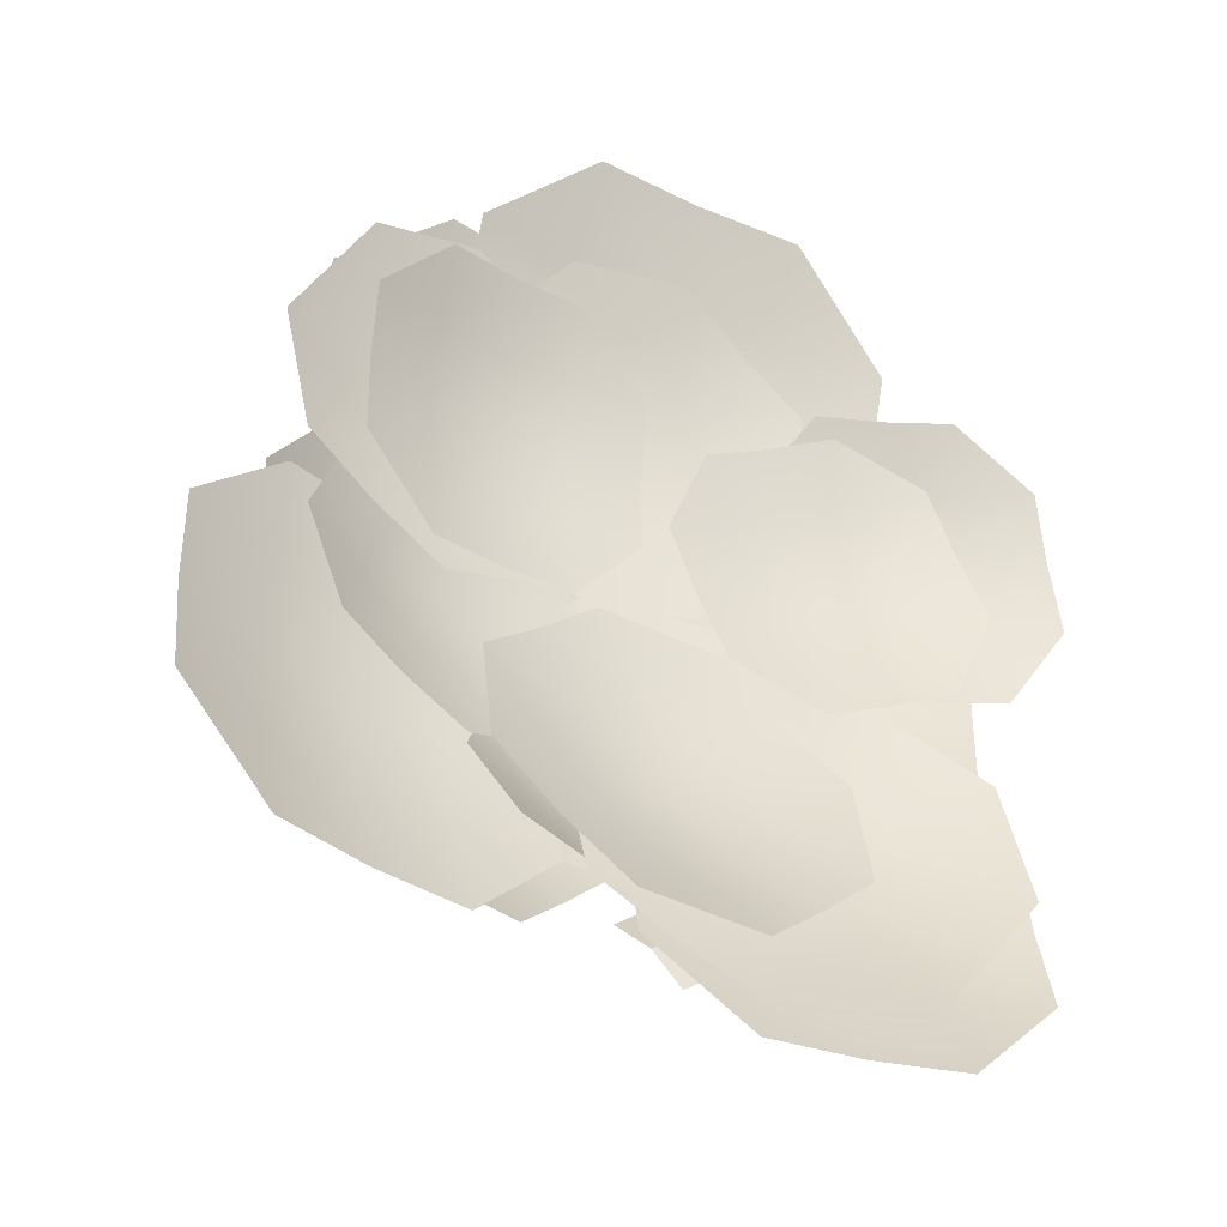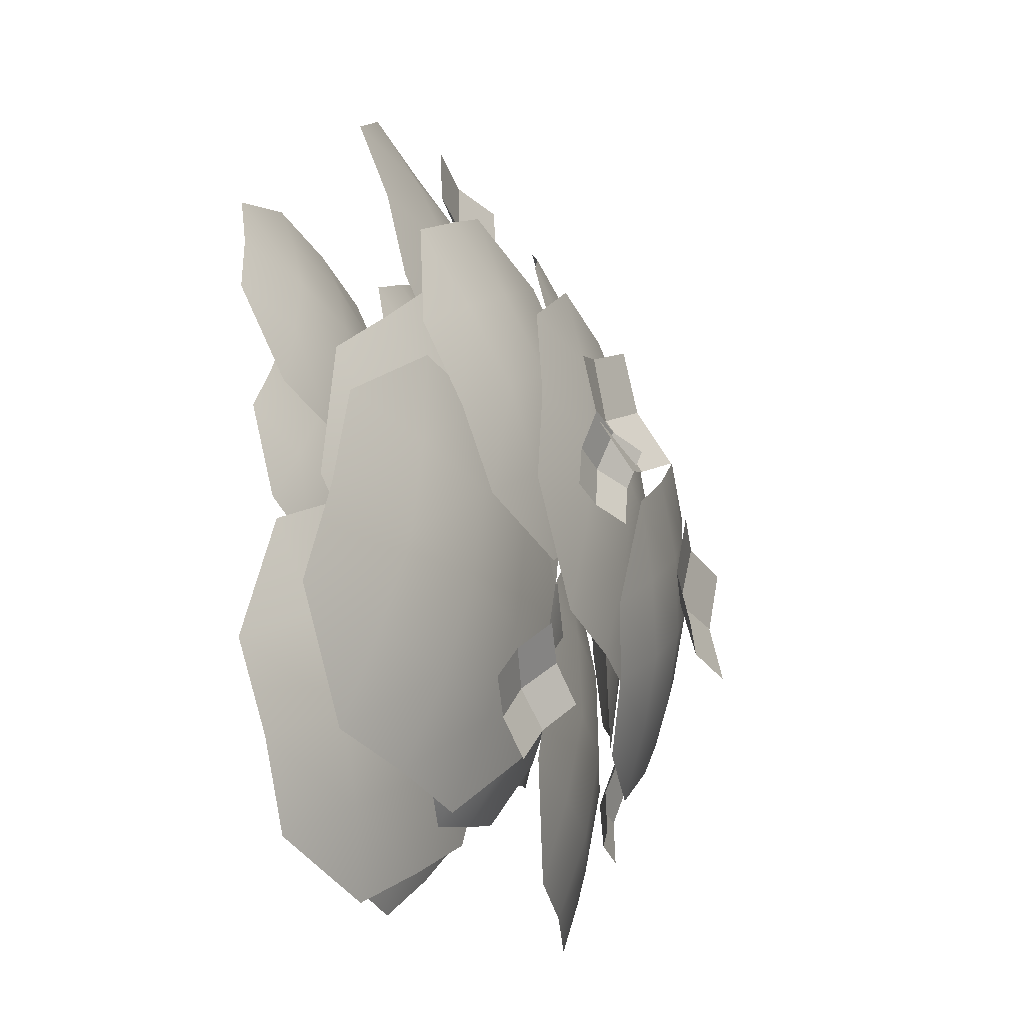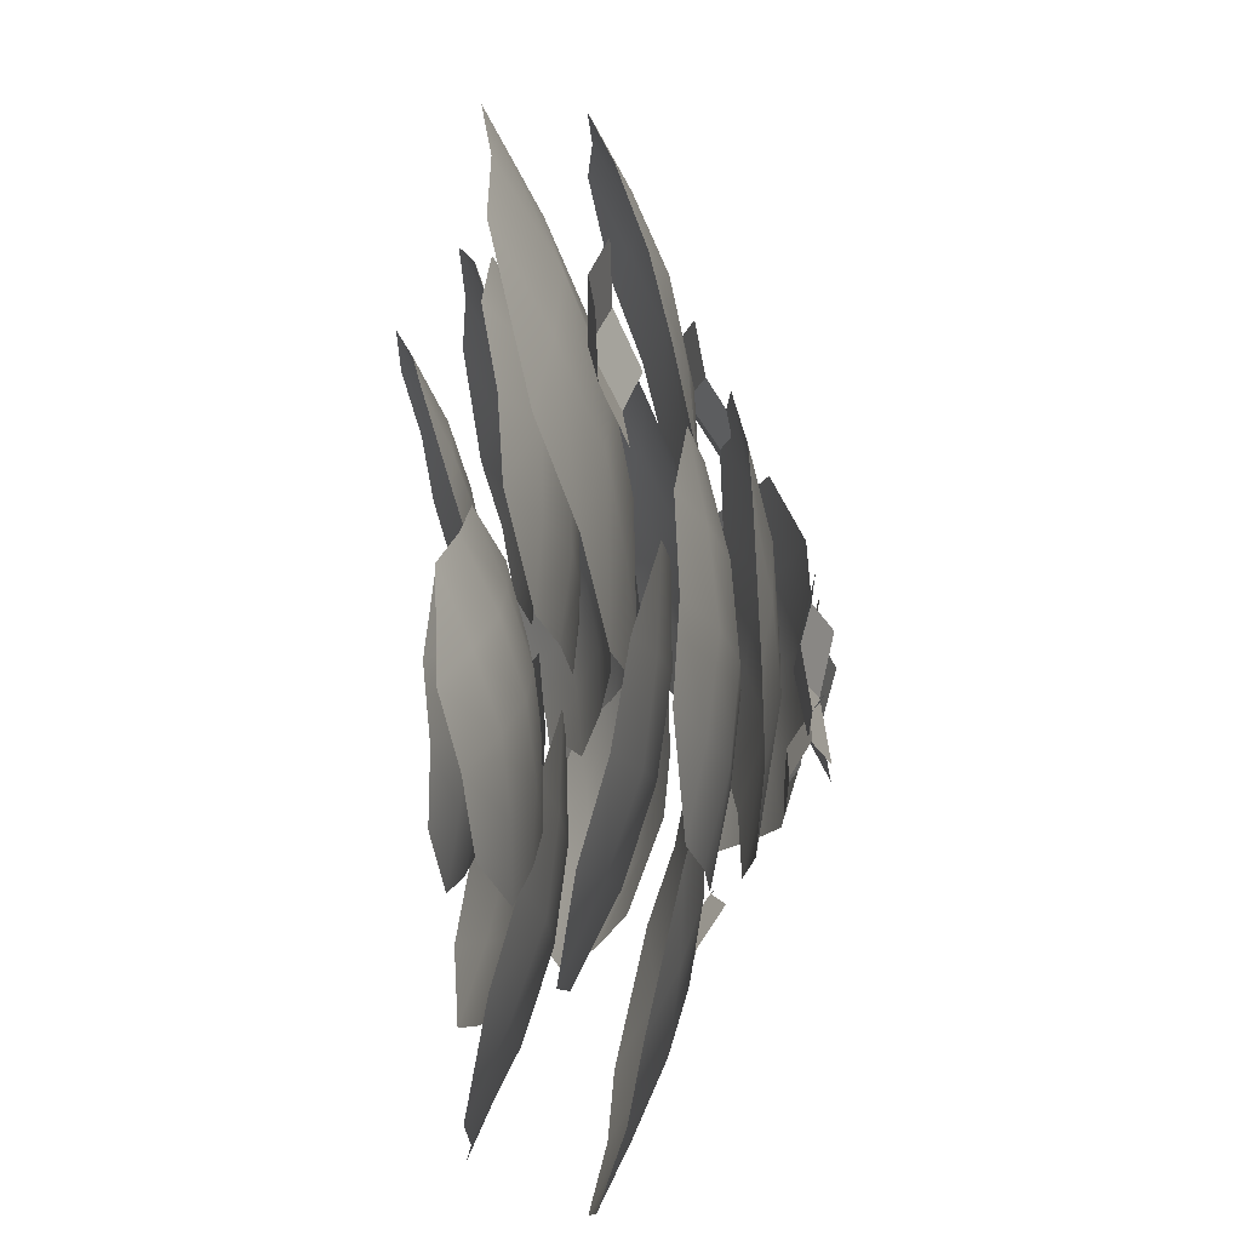
<metadata>
{"format":"obj","ext":"obj","renderer":"f3d","projection":"perspective","resolution":1024,"background":"white","views":[{"elev":-40.0,"azim":-29.4,"up":"+Z"},{"elev":-32.0,"azim":109.4,"up":"+Z"},{"elev":32.4,"azim":86.6,"up":"+Z"}]}
</metadata>
<code>
o leafy_foliage_Plane.003
v 0.1437 0.8973 -0.4363
v -0.1456 0.7785 -0.7194
v -0.003174 0.8492 -0.5804
v 0.14 0.9609 -0.1449
v -0.5 0.7977 -0.25
v -0.5 0.8117 0
v -0.5 0.7977 0.25
v -0.25 0.7977 0.5
v 0 0.8117 0.5
v 0.25 0.7977 0.5
v 0.5 0.7977 0.25
v 0.5 0.8117 0
v 0.5 0.7977 -0.25
v 0.25 0.7977 -0.5
v 0 0.8117 -0.5
v -0.25 0.7977 -0.5
v -0.25 0.8466 0.25
v -0.25 0.8732 0
v -0.25 0.8466 -0.25
v 0 0.8732 0.25
v 0 0.8952 0
v 0 0.8732 -0.25
v 0.25 0.8466 0.25
v 0.25 0.8732 0
v 0.25 0.8466 -0.25
v 0.6781 0.1318 0.6328
v -0.1567 0.9693 0.1548
v -0.181 0.4953 -0.3216
v -0.2096 0.5129 0.09302
v 0.04616 0.5949 -0.7865
v 0.05349 0.6584 -0.5444
v 0.05595 0.6948 -0.2966
v 0.307 0.7011 -0.04775
v 0.5556 0.671 -0.04659
v 0.7993 0.6139 -0.03982
v 1.041 0.5205 -0.2808
v 1.038 0.4841 -0.5285
v 1.031 0.4206 -0.7706
v 0.7797 0.4143 -1.019
v 0.536 0.4714 -1.026
v 0.2874 0.5015 -1.027
v 0.3106 0.6984 -0.3025
v 0.3103 0.6741 -0.5527
v 0.3008 0.5986 -0.7923
v 0.5614 0.6805 -0.3038
v 0.5603 0.6517 -0.5531
v 0.5516 0.5806 -0.7936
v 0.8029 0.6112 -0.2945
v 0.8026 0.587 -0.5448
v 0.7931 0.5114 -0.7844
v 0.7299 0.1993 0.4634
v 0.555 0.2555 0.4281
v 0.9499 0.1695 0.3201
v 0.9022 0.1271 0.4951
v -0.5268 0.4753 0.3747
v -0.5268 0.4166 0.6559
v -0.5268 0.3269 0.9288
v -0.24 0.2526 1.206
v 0.04684 0.2682 1.21
v 0.3337 0.2526 1.206
v 0.6205 0.3269 0.9288
v 0.6205 0.4166 0.6559
v 0.6205 0.4753 0.3747
v 0.3337 0.5496 0.0977
v 0.04684 0.5651 0.1019
v -0.24 0.5496 0.0977
v -0.24 0.3811 0.9433
v -0.24 0.4848 0.6742
v -0.24 0.5296 0.3893
v 0.04684 0.4106 0.9512
v 0.04684 0.5092 0.6807
v 0.04684 0.5591 0.3972
v 0.3337 0.3811 0.9433
v 0.3337 0.4848 0.6742
v 0.3337 0.5296 0.3893
v -0.9133 0.3043 -0.1969
v 0.6473 0.3204 0.07367
v -0.8481 0.3467 -0.02762
v -0.5939 0.4327 -0.3486
v -1.135 0.3634 -0.683
v -1.141 0.3959 -0.4347
v -1.141 0.4011 -0.1844
v -0.899 0.4721 0.06365
v -0.6574 0.5378 0.06136
v -0.41 0.5763 0.06121
v -0.1627 0.6096 -0.1893
v -0.1629 0.6044 -0.4396
v -0.1572 0.5719 -0.6878
v -0.3989 0.5009 -0.9359
v -0.6463 0.4625 -0.9357
v -0.8879 0.3967 -0.9334
v -0.9064 0.501 -0.1893
v -0.9092 0.5081 -0.4406
v -0.9009 0.4633 -0.6879
v -0.6675 0.579 -0.1926
v -0.6693 0.5816 -0.4435
v -0.6619 0.5413 -0.6911
v -0.4174 0.6052 -0.1918
v -0.4202 0.6123 -0.4431
v -0.4119 0.5675 -0.6903
v 0.6864 0.3086 -0.1135
v 0.8627 0.2615 -0.07618
v -0.7557 0.3765 -0.2734
v -0.8143 0.309 -0.4405
v -0.5774 0.2293 0.6824
v -0.3972 0.277 0.5898
v -0.2134 0.3018 0.4952
v -0.1265 0.3387 0.2169
v -0.2234 0.3509 0.03303
v -0.3167 0.3401 -0.1527
v -0.5938 0.3045 -0.244
v -0.7777 0.2797 -0.1495
v -0.9579 0.232 -0.05686
v -1.045 0.195 0.2215
v -0.9515 0.2058 0.4073
v -0.8546 0.1937 0.5911
v -0.3147 0.3426 0.3138
v -0.5002 0.3281 0.4092
v -0.6788 0.27 0.5009
v -0.4133 0.365 0.1308
v -0.5981 0.3467 0.2259
v -0.7773 0.2925 0.3179
v -0.505 0.3439 -0.05581
v -0.6904 0.3294 0.03958
v -0.869 0.2714 0.1313
v -0.3593 0.5023 -0.252
v -0.6201 0.4414 0.06685
v -0.5302 0.4809 -0.1798
v -0.6929 0.428 -0.1049
v 0.1141 0.3563 -0.1635
v 0.2618 0.3324 -0.3212
v 0.41 0.2849 -0.473
v 0.3992 0.2095 -0.7703
v 0.2402 0.1815 -0.9158
v 0.0818 0.1299 -1.055
v -0.2249 0.1258 -1.043
v -0.3731 0.1733 -0.8915
v -0.5208 0.1972 -0.7338
v -0.51 0.2726 -0.4365
v -0.3515 0.3242 -0.2969
v -0.1925 0.3522 -0.1513
v 0.2503 0.2863 -0.626
v 0.1019 0.3444 -0.4769
v -0.04556 0.3577 -0.3165
v 0.09109 0.2689 -0.7742
v -0.05729 0.3231 -0.6241
v -0.2048 0.3403 -0.4647
v -0.0671 0.2068 -0.9111
v -0.2156 0.2648 -0.7621
v -0.363 0.2782 -0.6017
v 0.4663 0.3384 0.02985
v 0.374 0.2736 0.3843
v 0.9945 0.1919 0.1406
v 0.779 0.2508 0.2904
v 0.03452 0.6996 0.4867
v -0.1176 0.7182 0.345
v -0.2663 0.7142 0.1985
v -0.5575 0.6691 0.1988
v -0.7002 0.628 0.3456
v -0.8393 0.5643 0.4875
v -0.8298 0.5046 0.776
v -0.6811 0.5085 0.9225
v -0.529 0.4899 1.064
v -0.2377 0.535 1.064
v -0.0986 0.5987 0.922
v 0.04403 0.6398 0.7752
v -0.4132 0.7013 0.3513
v -0.2662 0.7154 0.4999
v -0.1125 0.6866 0.6395
v -0.5574 0.6703 0.5002
v -0.4098 0.6807 0.648
v -0.2567 0.6557 0.7884
v -0.695 0.5964 0.64
v -0.5479 0.6106 0.7887
v -0.3942 0.5818 0.9282
v 0.6036 0.3037 0.2544
v -0.01056 0.9765 0.002444
v 0.8222 0.2642 0.1089
v 0.4232 0.3251 0.2114
v -0.148 0.746 0.2802
v -0.003298 0.7187 0.454
v 0.1374 0.6664 0.6254
v 0.4537 0.6139 0.6515
v 0.6293 0.6137 0.5063
v 0.8009 0.5884 0.3586
v 0.8318 0.6154 0.03956
v 0.6911 0.6677 -0.1318
v 0.5464 0.695 -0.3057
v 0.2301 0.7475 -0.3318
v 0.05845 0.7728 -0.1841
v -0.1171 0.773 -0.03892
v 0.3179 0.6975 0.4833
v 0.179 0.761 0.3131
v 0.03251 0.777 0.1381
v 0.4953 0.7085 0.3392
v 0.3557 0.7679 0.1686
v 0.2099 0.788 -0.00601
v 0.6651 0.6719 0.1904
v 0.5262 0.7355 0.02015
v 0.3797 0.7515 -0.1548
v -0.379 0.4858 0.1657
v -0.4583 0.4976 -0.008309
v 0.3223 0.2061 0.5537
v 0.5018 0.179 0.5955
v 0.3767 0.3342 -0.1059
v 0.5648 0.2843 -0.2534
v 0.7474 0.208 -0.3966
v 0.7823 0.1449 -0.7338
v 0.6346 0.1581 -0.9279
v 0.4814 0.1449 -1.118
v 0.1455 0.208 -1.164
v -0.03706 0.2843 -1.021
v -0.2252 0.3342 -0.8735
v -0.2601 0.3974 -0.5363
v -0.1068 0.4105 -0.3465
v 0.04085 0.3974 -0.1525
v 0.6067 0.2541 -0.5961
v 0.4266 0.3423 -0.4549
v 0.2359 0.3804 -0.3054
v 0.4615 0.2792 -0.7922
v 0.2805 0.363 -0.6502
v 0.09075 0.4054 -0.5015
v 0.3057 0.2541 -0.9799
v 0.1256 0.3423 -0.8387
v -0.065 0.3804 -0.6892
v 0.1905 0.2756 0.3369
v 0.2829 0.3404 -0.01756
v 0.2383 0.3181 0.1619
v 0.5069 0.3357 -0.1553
v -0.01181 0.2391 0.8561
v 0.1572 0.2667 0.7297
v 0.3247 0.2711 0.5982
v 0.3638 0.3315 0.3064
v 0.2355 0.3874 0.1459
v 0.1056 0.4201 -0.01955
v -0.1917 0.4484 -0.05358
v -0.3591 0.4439 0.07785
v -0.5282 0.4163 0.2043
v -0.5673 0.356 0.4961
v -0.4374 0.3233 0.6616
v -0.3091 0.2674 0.822
v 0.1984 0.356 0.4441
v 0.03175 0.3621 0.5777
v -0.138 0.324 0.7019
v 0.07089 0.4224 0.2859
v -0.09606 0.4246 0.4187
v -0.2656 0.3903 0.5437
v -0.05975 0.4446 0.1181
v -0.2264 0.4507 0.2518
v -0.3962 0.4126 0.376
v -0.7777 0.3691 0.1434
v -0.4221 0.4508 -0.4204
v -0.2866 0.5156 -0.08016
v -0.5432 0.4387 0.24
v 0.6091 0.125 -0.2334
v 0.4526 0.1656 -0.3054
v 0.2929 0.1867 -0.3788
v 0.06103 0.2181 -0.2909
v -0.01113 0.2284 -0.1296
v -0.08646 0.2192 0.03027
v -0.002111 0.189 0.2636
v 0.1576 0.1679 0.337
v 0.3141 0.1273 0.409
v 0.5459 0.09591 0.3211
v 0.6213 0.1051 0.1612
v 0.6934 0.09478 -0.000109
v 0.2247 0.2213 -0.2158
v 0.3858 0.209 -0.1418
v 0.5409 0.1597 -0.07039
v 0.1539 0.2404 -0.05389
v 0.3145 0.2249 0.0199
v 0.4701 0.1788 0.09152
v 0.07717 0.2225 0.1054
v 0.2383 0.2101 0.1794
v 0.3934 0.1608 0.2508
v -0.1106 0.5176 -0.1506
v -0.2462 0.4528 -0.4909
v -0.6501 0.3562 -0.5149
v -0.4807 0.3833 -0.5875
v -0.3197 0.233 -0.2523
v -0.5027 0.2127 -0.2684
v -0.682 0.1723 -0.288
v -0.8752 0.1082 -0.1248
v -0.8892 0.08437 0.05797
v -0.8995 0.04054 0.2372
v -0.7305 0.03706 0.436
v -0.5512 0.07742 0.4556
v -0.3682 0.09774 0.4717
v -0.1749 0.1619 0.3085
v -0.1646 0.2057 0.1292
v -0.1507 0.2295 -0.05354
v -0.7006 0.1735 -0.1009
v -0.5229 0.2229 -0.07973
v -0.3383 0.2342 -0.06524
v -0.7162 0.1587 0.08346
v -0.538 0.2048 0.104
v -0.3539 0.2194 0.1191
v -0.7248 0.1059 0.2611
v -0.5472 0.1553 0.2823
v -0.3625 0.1666 0.2968
v -0.4386 0.7232 -0.7111
v -0.5892 0.7387 -0.5637
v -0.7353 0.7316 -0.4113
v -0.739 0.7952 -0.1199
v -0.5966 0.866 0.01914
v -0.4497 0.9141 0.1632
v -0.01238 0.9411 -0.2952
v -0.1649 0.9668 -0.1501
v -0.3091 0.9495 0.004548
v -0.1612 0.9032 -0.4415
v -0.313 0.9252 -0.2955
v -0.4579 0.9116 -0.1417
v -0.3017 0.8223 -0.5783
v -0.4542 0.848 -0.4331
v -0.5984 0.8306 -0.2785
v -0.3529 1.035 -0.1138
v -0.03028 1.035 -0.1138
v -0.3529 1.035 -0.4364
v -0.03028 1.035 -0.4364
v -0.3529 1.004 -0.2751
v -0.1916 1.004 -0.1138
v -0.03028 1.004 -0.2751
v -0.1916 1.004 -0.4364
v -0.1916 0.9671 -0.2751
v -0.4923 0.7173 0.3504
v -0.5984 0.7406 0.2574
v -0.4081 0.792 0.2622
v -0.4027 0.7541 0.4556
v -0.593 0.7028 0.4508
v -0.5128 0.8103 0.1681
v -0.6978 0.7211 0.3568
v -0.3171 0.8238 0.3664
v -0.5021 0.7346 0.555
v 0.07108 0.7511 -0.6705
v 0.2825 0.7585 -0.546
v 0.1871 0.6494 -0.8615
v 0.3986 0.6569 -0.7369
v 0.1248 0.6791 -0.7573
v 0.1724 0.7336 -0.5996
v 0.3362 0.6865 -0.6328
v 0.2885 0.6319 -0.7906
v 0.2253 0.6573 -0.6847
v 0.03458 0.5089 1.019
v 0.3536 0.4619 1.01
v 0.03659 0.5786 0.7036
v 0.3557 0.5315 0.6952
v 0.03105 0.5142 0.8545
v 0.1896 0.4558 1.008
v 0.3501 0.4671 0.8461
v 0.1916 0.5255 0.6928
v 0.1851 0.4552 0.8424
v 0.2036 0.9437 0.2917
v 0.4688 0.9126 0.1107
v 0.03228 1.016 0.02818
v 0.2975 0.9853 -0.1528
v 0.1116 0.9504 0.1558
v 0.3299 0.8984 0.1971
v 0.3769 0.9192 -0.02514
v 0.1586 0.9712 -0.06642
v 0.2367 0.8992 0.06042
v -0.8163 0.6207 -0.4797
v -0.5799 0.6699 -0.4868
v -0.815 0.58 -0.7178
v -0.5786 0.6292 -0.7248
v -0.8109 0.5783 -0.5949
v -0.6934 0.6232 -0.4794
v -0.5746 0.6274 -0.602
v -0.6921 0.5825 -0.7175
v -0.6871 0.5763 -0.5939
v -0.9499 0.4837 0.05897
v -0.8335 0.5149 0.2242
v -0.7105 0.5243 0.3874
v -0.436 0.6023 0.4316
v -0.2844 0.6709 0.3126
v -0.1263 0.7177 0.1916
v -0.09119 0.7551 -0.0926
v -0.2142 0.7457 -0.2558
v -0.3306 0.7145 -0.421
v -0.6051 0.6365 -0.4652
v -0.7632 0.5897 -0.3442
v -0.9148 0.5211 -0.2252
v -0.5671 0.6201 0.271
v -0.693 0.6206 0.1087
v -0.8065 0.5795 -0.05742
v -0.4185 0.6986 0.153
v -0.5433 0.6954 -0.009628
v -0.6579 0.658 -0.1755
v -0.2575 0.7355 0.03101
v -0.3833 0.7359 -0.1312
v -0.4968 0.6949 -0.2974
v 0.1921 0.9819 -0.02671
v 0.3987 0.924 -0.0165
v 0.1879 0.9301 -0.2351
v 0.3944 0.8722 -0.2249
v 0.1844 0.937 -0.1261
v 0.2898 0.9339 -0.01677
v 0.391 0.8791 -0.1159
v 0.2856 0.8821 -0.2252
v 0.281 0.8852 -0.1152
v -0.1481 0.6505 0.0822
v 0.04038 0.6418 0.2372
v 0.2224 0.6068 0.3963
v 0.5554 0.5209 0.3701
v 0.7063 0.4698 0.185
v 0.8507 0.3926 0.003834
v 0.8131 0.3503 -0.3364
v 0.6311 0.3852 -0.4954
v 0.4426 0.3939 -0.6504
v 0.1096 0.4799 -0.6243
v -0.03484 0.5572 -0.4431
v -0.1857 0.6082 -0.258
v 0.3814 0.5886 0.2062
v 0.2023 0.6353 0.04535
v 0.01084 0.6322 -0.1079
v 0.5352 0.5493 0.01922
v 0.355 0.5917 -0.1409
v 0.1646 0.593 -0.2948
v 0.6768 0.4603 -0.1602
v 0.4976 0.507 -0.321
v 0.3062 0.5039 -0.4742
v -0.4511 0.4534 -0.5554
v -0.3846 0.5335 -0.4207
v -0.3165 0.5963 -0.2778
v -0.09382 0.6514 -0.206
v 0.06077 0.6437 -0.2769
v 0.217 0.6187 -0.3398
v 0.3051 0.5309 -0.5455
v 0.237 0.468 -0.6884
v 0.1705 0.388 -0.8232
v -0.05217 0.3329 -0.895
v -0.2084 0.3578 -0.8321
v -0.363 0.3656 -0.7612
v -0.164 0.61 -0.3588
v -0.2329 0.5549 -0.5053
v -0.2986 0.4671 -0.6364
v -0.01017 0.61 -0.4334
v -0.07876 0.552 -0.5785
v -0.1448 0.4671 -0.711
v 0.1468 0.5773 -0.4927
v 0.07795 0.5222 -0.6391
v 0.01223 0.4344 -0.7703
f 324 322 319 323
f 320 324 323 318
f 316 321 324 320
f 321 317 322 324
f 325 327 330 326
f 329 325 326 331
f 328 332 327 325
f 333 328 325 329
f 342 340 337 341
f 338 342 341 336
f 334 339 342 338
f 339 335 340 342
f 351 349 346 350
f 347 351 350 345
f 343 348 351 347
f 348 344 349 351
f 360 358 355 359
f 356 360 359 354
f 352 357 360 356
f 357 353 358 360
f 369 367 364 368
f 365 369 368 363
f 361 366 369 365
f 366 362 367 369
f 399 397 394 398
f 395 399 398 393
f 391 396 399 395
f 396 392 397 399
f 198 185 186
f 5 19 16
f 19 22 15 16
f 22 25 14 15
f 8 17 7
f 7 17 18 6
f 6 18 19 5
f 8 9 20 17
f 17 20 21 18
f 18 21 22 19
f 9 10 23 20
f 20 23 24 21
f 21 24 25 22
f 25 13 14
f 23 11 12 24
f 24 12 13 25
f 73 60 61
f 30 44 41
f 44 47 40 41
f 47 50 39 40
f 33 42 32
f 32 42 43 31
f 31 43 44 30
f 33 34 45 42
f 42 45 46 43
f 43 46 47 44
f 34 35 48 45
f 45 48 49 46
f 46 49 50 47
f 248 235 236
f 48 36 37 49
f 49 37 38 50
f 227 151 229
f 55 69 66
f 69 72 65 66
f 72 75 64 65
f 58 67 57
f 57 67 68 56
f 56 68 69 55
f 58 59 70 67
f 67 70 71 68
f 68 71 72 69
f 59 60 73 70
f 70 73 74 71
f 71 74 75 72
f 173 160 161
f 73 61 62 74
f 74 62 63 75
f 151 179 176 77
f 80 94 91
f 94 97 90 91
f 97 100 89 90
f 83 92 82
f 82 92 93 81
f 81 93 94 80
f 83 84 95 92
f 92 95 96 93
f 93 96 97 94
f 84 85 98 95
f 95 98 99 96
f 96 99 100 97
f 75 63 64
f 98 86 87 99
f 99 87 88 100
f 101 77 178 102
f 105 119 116
f 119 122 115 116
f 122 125 114 115
f 108 117 107
f 107 117 118 106
f 106 118 119 105
f 108 109 120 117
f 117 120 121 118
f 118 121 122 119
f 109 110 123 120
f 120 123 124 121
f 121 124 125 122
f 102 178 153
f 123 111 112 124
f 124 112 113 125
f 178 154 53 153
f 130 144 141
f 144 147 140 141
f 147 150 139 140
f 133 142 132
f 132 142 143 131
f 131 143 144 130
f 133 134 145 142
f 142 145 146 143
f 143 146 147 144
f 134 135 148 145
f 145 148 149 146
f 146 149 150 147
f 228 226 152 179
f 148 136 137 149
f 149 137 138 150
f 200 188 189
f 155 169 166
f 169 172 165 166
f 172 175 164 165
f 158 167 157
f 157 167 168 156
f 156 168 169 155
f 158 159 170 167
f 167 170 171 168
f 168 171 172 169
f 159 160 173 170
f 170 173 174 171
f 171 174 175 172
f 225 213 214
f 173 161 162 174
f 174 162 163 175
f 98 85 86
f 180 194 191
f 194 197 190 191
f 197 200 189 190
f 183 192 182
f 182 192 193 181
f 181 193 194 180
f 183 184 195 192
f 192 195 196 193
f 193 196 197 194
f 184 185 198 195
f 195 198 199 196
f 196 199 200 197
f 223 210 211
f 198 186 187 199
f 199 187 188 200
f 229 151 77 101
f 205 219 216
f 219 222 215 216
f 222 225 214 215
f 208 217 207
f 207 217 218 206
f 206 218 219 205
f 208 209 220 217
f 217 220 221 218
f 218 221 222 219
f 209 210 223 220
f 220 223 224 221
f 221 224 225 222
f 175 163 164
f 223 211 212 224
f 224 212 213 225
f 123 110 111
f 230 244 241
f 244 247 240 241
f 247 250 239 240
f 233 242 232
f 232 242 243 231
f 231 243 244 230
f 233 234 245 242
f 242 245 246 243
f 243 246 247 244
f 234 235 248 245
f 245 248 249 246
f 246 249 250 247
f 154 51 54 53
f 248 236 237 249
f 249 237 238 250
f 250 238 239
f 255 269 266
f 269 272 265 266
f 272 275 264 265
f 258 267 257
f 257 267 268 256
f 256 268 269 255
f 258 259 270 267
f 267 270 271 268
f 268 271 272 269
f 259 260 273 270
f 270 273 274 271
f 271 274 275 272
f 227 228 179 151
f 273 261 262 274
f 274 262 263 275
f 77 176 154 178
f 280 294 291
f 294 297 290 291
f 297 300 289 290
f 283 292 282
f 282 292 293 281
f 281 293 294 280
f 283 284 295 292
f 292 295 296 293
f 293 296 297 294
f 284 285 298 295
f 295 298 299 296
f 296 299 300 297
f 176 52 51 154
f 298 286 287 299
f 299 287 288 300
f 23 10 11
f 50 38 39
f 48 35 36
f 275 263 264
f 273 260 261
f 125 113 114
f 148 135 136
f 150 138 139
f 100 88 89
f 179 152 52 176
f 152 203 204 52
f 298 285 286
f 300 288 289
f 52 204 26 51
f 51 26 54
f 152 226 203
f 276 253 29
f 253 126 128 202
f 201 202 127 254
f 254 127 251
f 127 129 78 251
f 28 277 252 126
f 29 253 202 201
f 129 103 76 78
f 276 28 126 253
f 202 128 129 127
f 128 79 103 129
f 126 252 79 128
f 252 279 278 79
f 79 278 104 103
f 103 104 76
f 252 277 279
f 315 303 304
f 313 2 301
f 27 309 306
f 309 312 305 306
f 312 315 304 305
f 1 307 4
f 4 307 308 177
f 177 308 309 27
f 1 3 310 307
f 307 310 311 308
f 308 311 312 309
f 3 2 313 310
f 310 313 314 311
f 311 314 315 312
f 313 301 302 314
f 314 302 303 315
f 370 384 381
f 384 387 380 381
f 387 390 379 380
f 373 382 372
f 372 382 383 371
f 371 383 384 370
f 373 374 385 382
f 382 385 386 383
f 383 386 387 384
f 374 375 388 385
f 385 388 389 386
f 386 389 390 387
f 388 376 377 389
f 389 377 378 390
f 388 375 376
f 390 378 379
f 420 408 409
f 418 405 406
f 400 414 411
f 414 417 410 411
f 417 420 409 410
f 403 412 402
f 402 412 413 401
f 401 413 414 400
f 403 404 415 412
f 412 415 416 413
f 413 416 417 414
f 404 405 418 415
f 415 418 419 416
f 416 419 420 417
f 418 406 407 419
f 419 407 408 420
f 421 435 432
f 435 438 431 432
f 438 441 430 431
f 424 433 423
f 423 433 434 422
f 422 434 435 421
f 424 425 436 433
f 433 436 437 434
f 434 437 438 435
f 425 426 439 436
f 436 439 440 437
f 437 440 441 438
f 439 427 428 440
f 440 428 429 441
f 439 426 427
f 441 429 430

</code>
